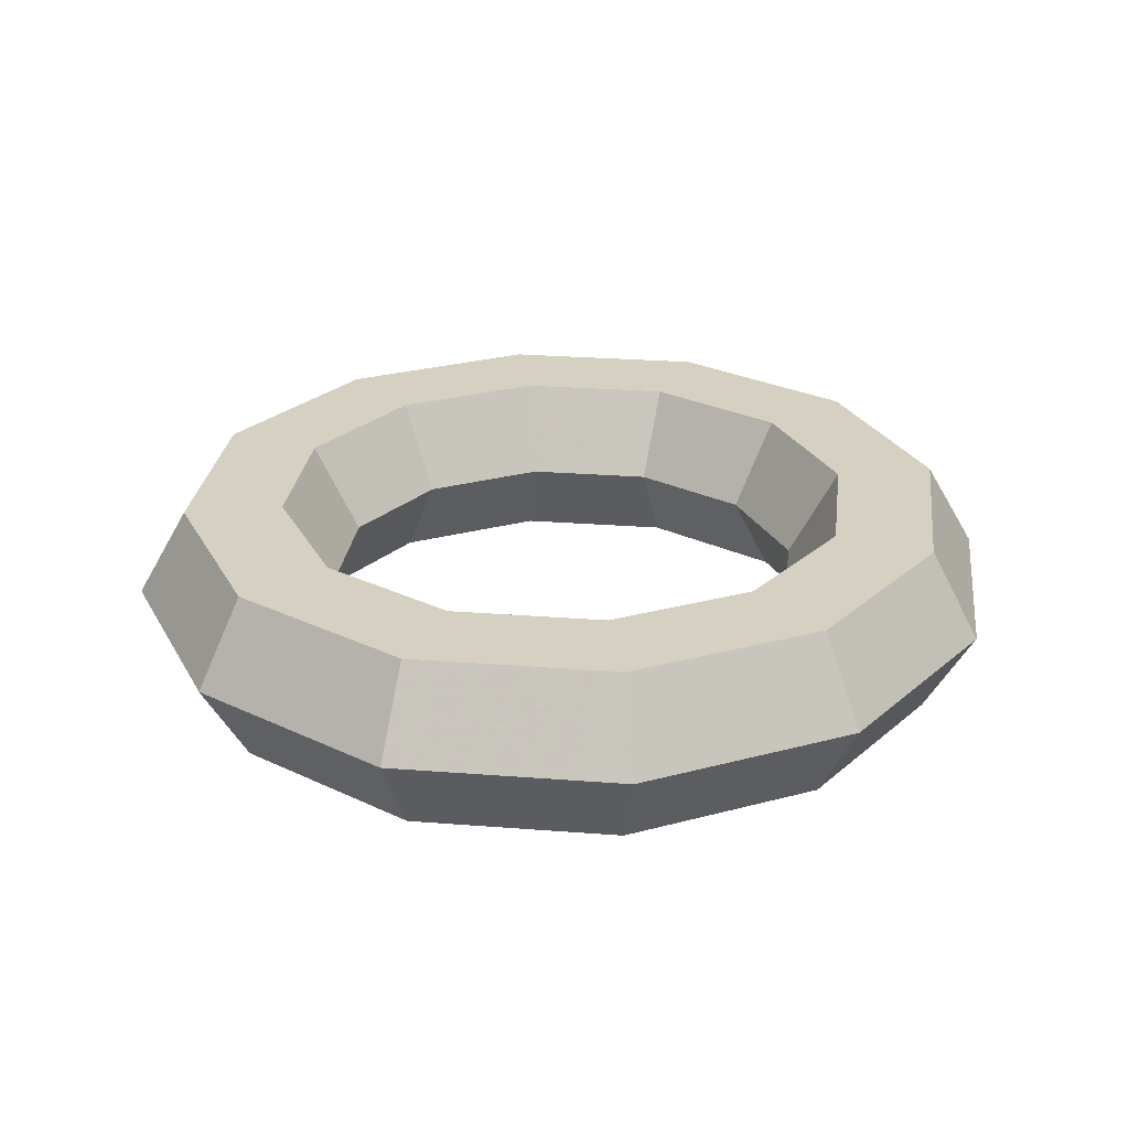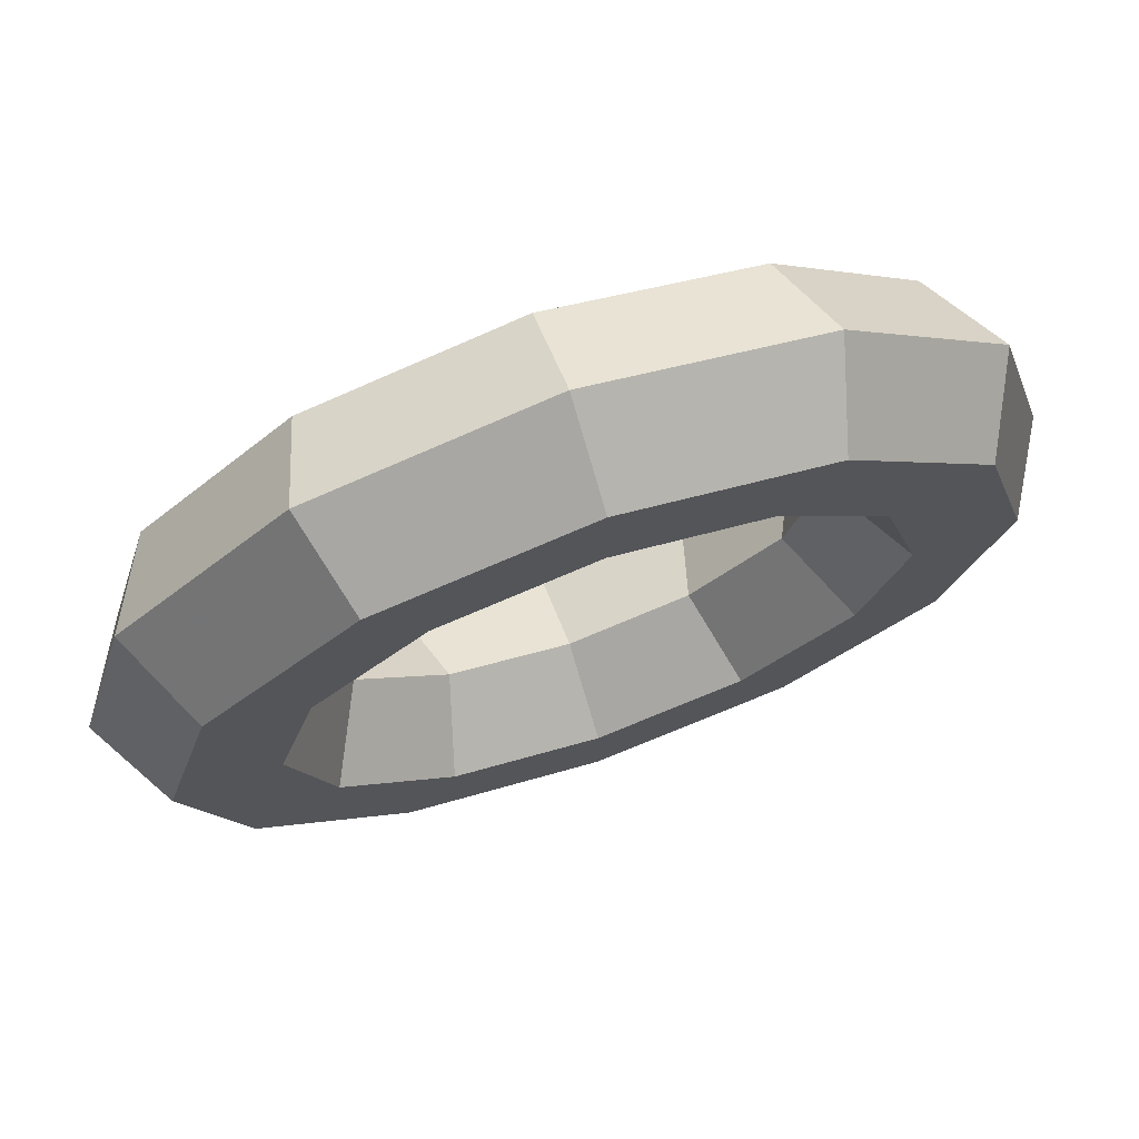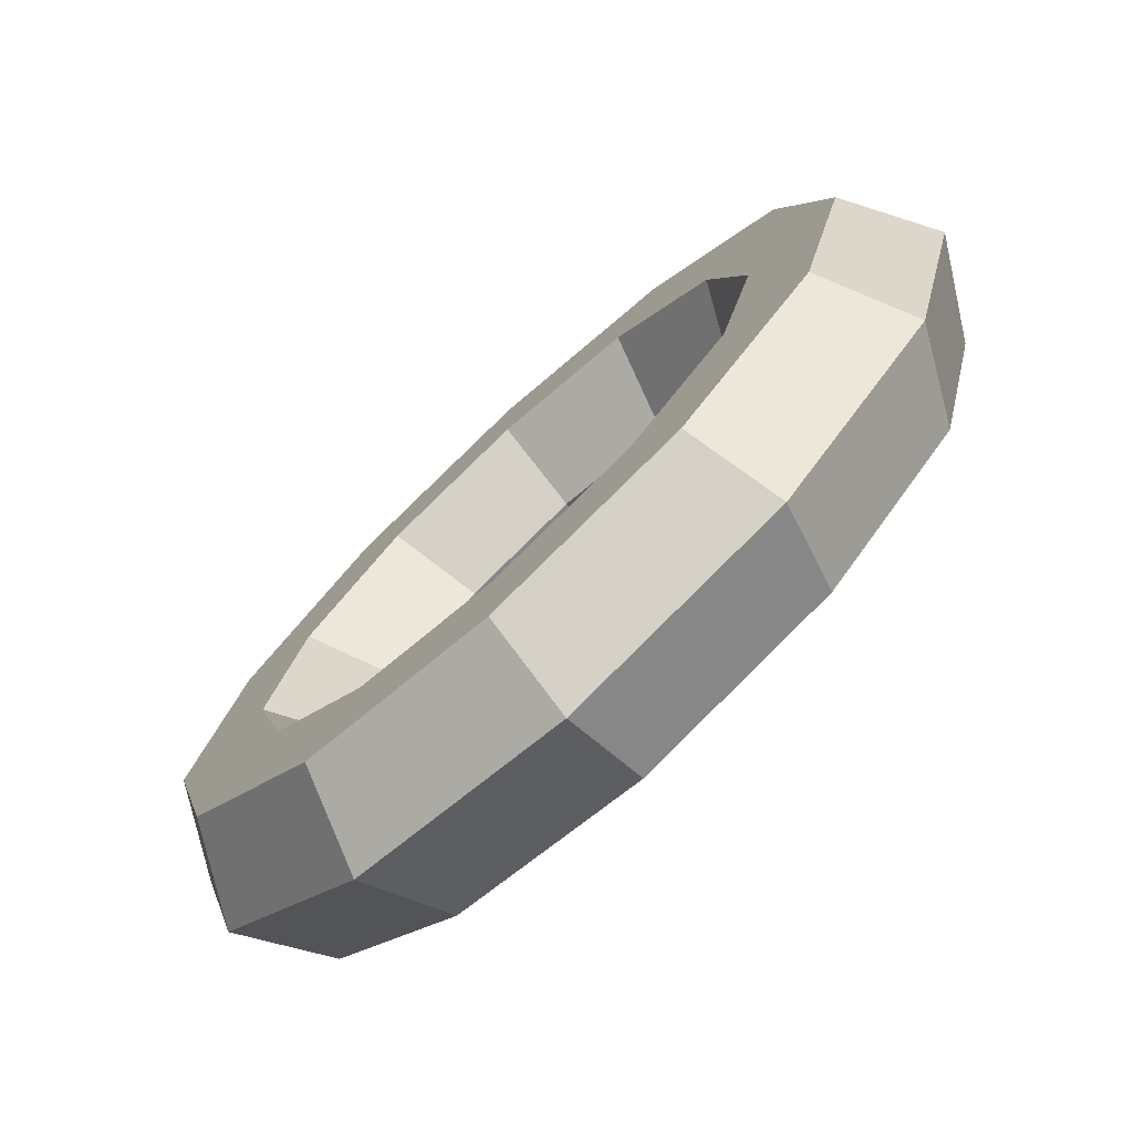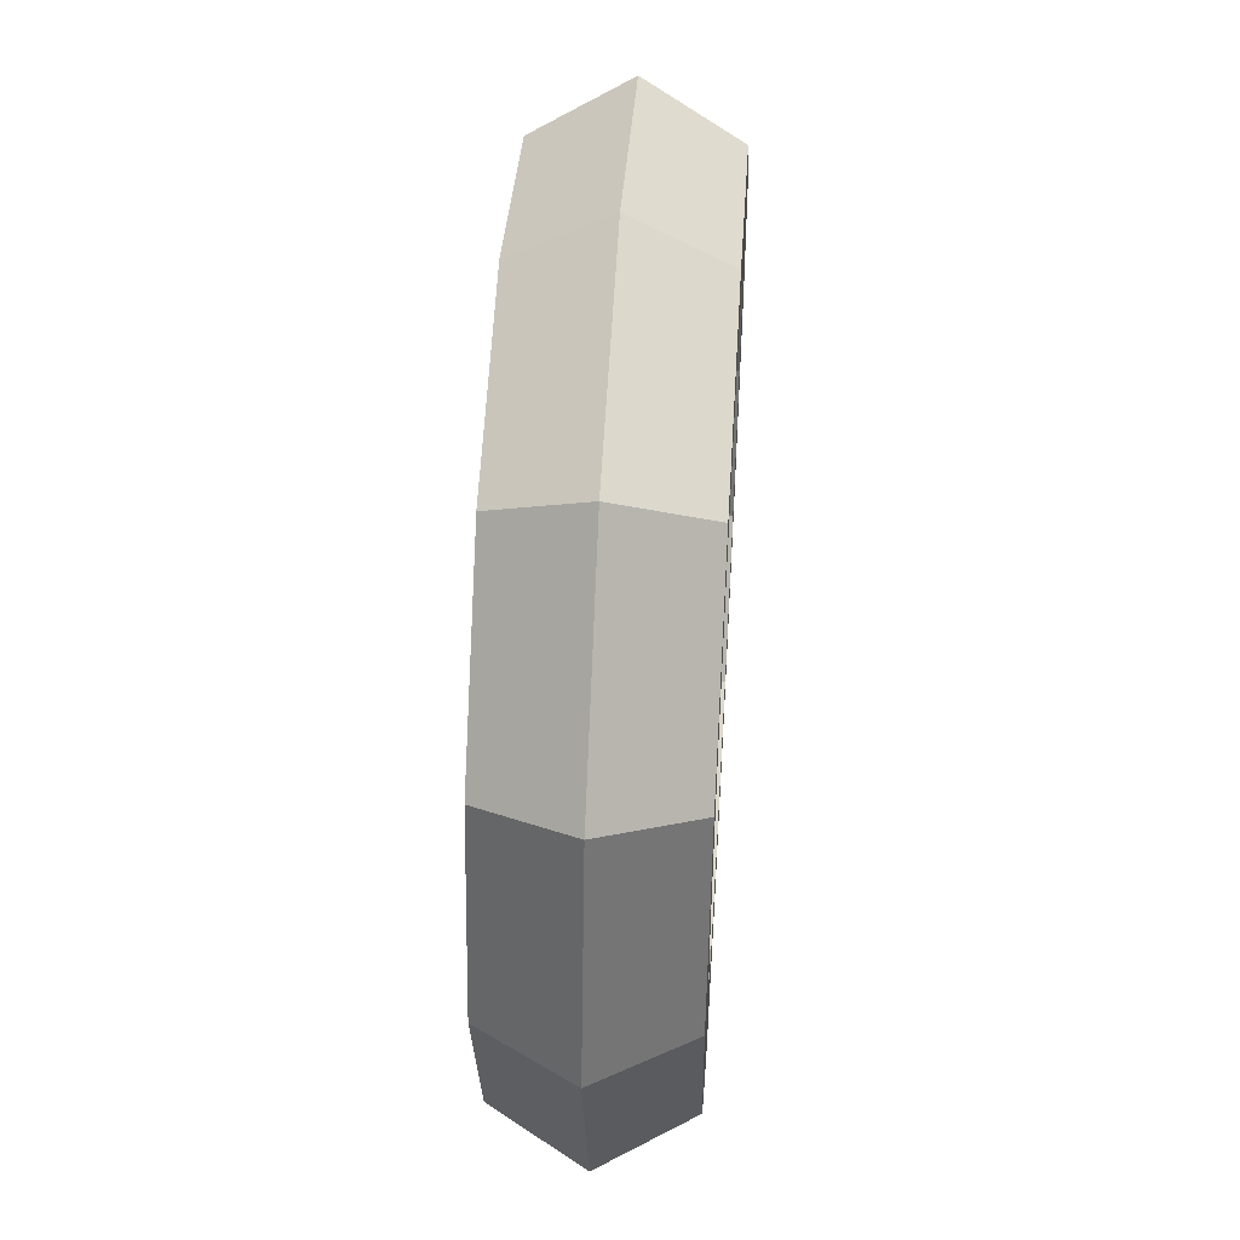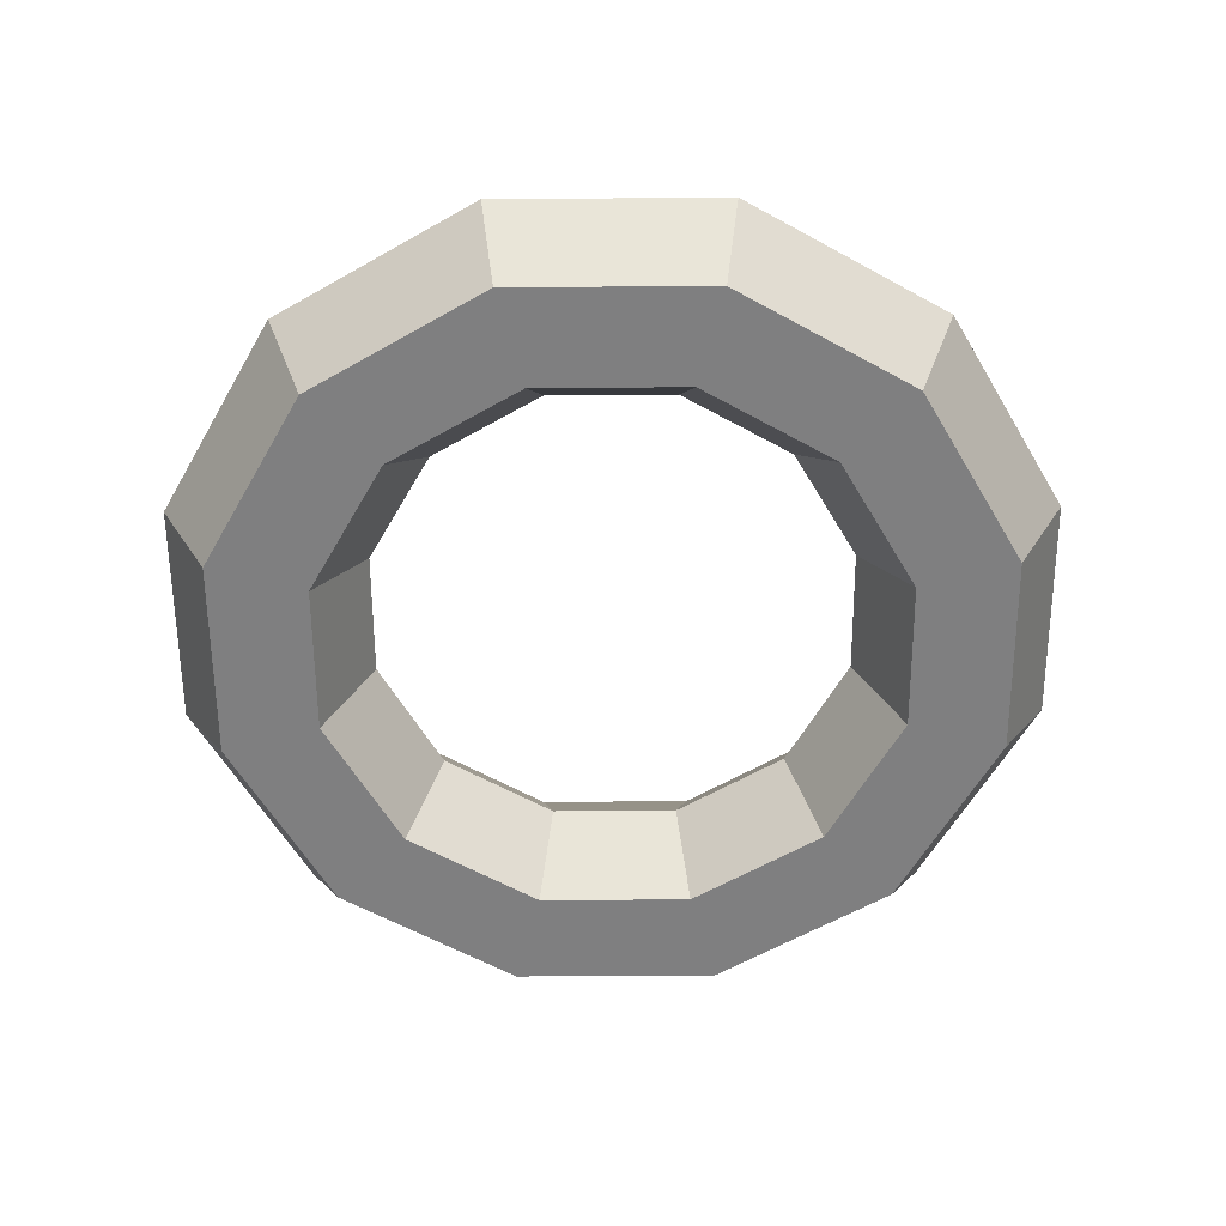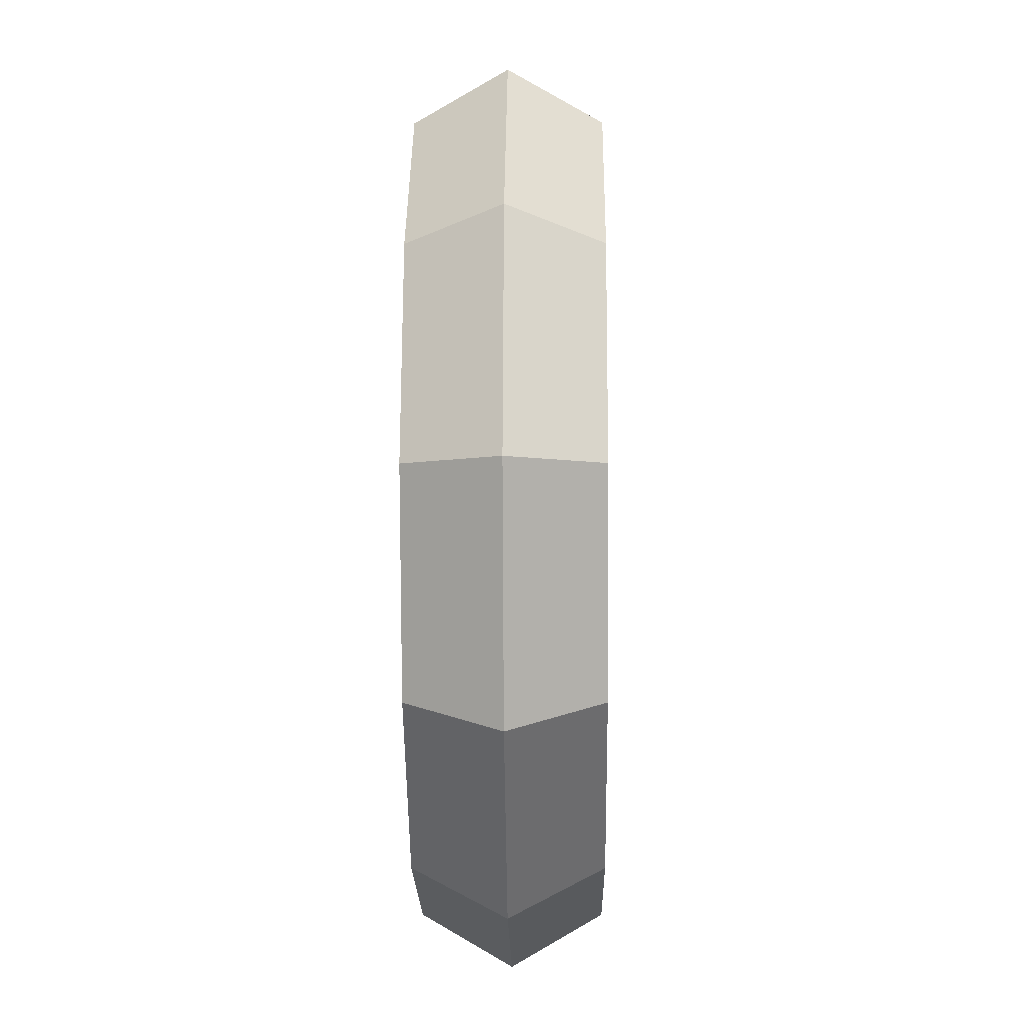
<metadata>
{"format":"obj","ext":"obj","renderer":"f3d","projection":"perspective","resolution":1024,"background":"white","views":[{"elev":26.5,"azim":172.0,"up":"+Z"},{"elev":72.7,"azim":161.0,"up":"+Y"},{"elev":-75.4,"azim":-137.6,"up":"+Y"},{"elev":49.7,"azim":93.6,"up":"+Y"},{"elev":-59.7,"azim":-134.6,"up":"+Z"},{"elev":-5.9,"azim":-89.0,"up":"+Y"}]}
</metadata>
<code>
o Torus.243
v 15.5 0 0
v 13.75 0 3.031
v 10.25 0 3.031
v 8.5 0 0
v 10.25 0 -3.031
v 13.75 0 -3.031
v 13.42 7.75 0
v 11.91 6.875 3.031
v 8.877 5.125 3.031
v 7.361 4.25 0
v 8.877 5.125 -3.031
v 11.91 6.875 -3.031
v 7.75 13.42 0
v 6.875 11.91 3.031
v 5.125 8.877 3.031
v 4.25 7.361 0
v 5.125 8.877 -3.031
v 6.875 11.91 -3.031
v 0 15.5 0
v 0 13.75 3.031
v 0 10.25 3.031
v 0 8.5 0
v 0 10.25 -3.031
v 0 13.75 -3.031
v -7.75 13.42 0
v -6.875 11.91 3.031
v -5.125 8.877 3.031
v -4.25 7.361 0
v -5.125 8.877 -3.031
v -6.875 11.91 -3.031
v -13.42 7.75 0
v -11.91 6.875 3.031
v -8.877 5.125 3.031
v -7.361 4.25 0
v -8.877 5.125 -3.031
v -11.91 6.875 -3.031
v -15.5 -1e-06 0
v -13.75 -1e-06 3.031
v -10.25 -1e-06 3.031
v -8.5 -1e-06 0
v -10.25 -1e-06 -3.031
v -13.75 -1e-06 -3.031
v -13.42 -7.75 0
v -11.91 -6.875 3.031
v -8.877 -5.125 3.031
v -7.361 -4.25 0
v -8.877 -5.125 -3.031
v -11.91 -6.875 -3.031
v -7.75 -13.42 0
v -6.875 -11.91 3.031
v -5.125 -8.877 3.031
v -4.25 -7.361 0
v -5.125 -8.877 -3.031
v -6.875 -11.91 -3.031
v 0 -15.5 0
v 0 -13.75 3.031
v 0 -10.25 3.031
v 0 -8.5 0
v 0 -10.25 -3.031
v 0 -13.75 -3.031
v 7.75 -13.42 0
v 6.875 -11.91 3.031
v 5.125 -8.877 3.031
v 4.25 -7.361 0
v 5.125 -8.877 -3.031
v 6.875 -11.91 -3.031
v 13.42 -7.75 0
v 11.91 -6.875 3.031
v 8.877 -5.125 3.031
v 7.361 -4.25 0
v 8.877 -5.125 -3.031
v 11.91 -6.875 -3.031
f 1 7 8 2
f 2 8 9 3
f 3 9 10 4
f 4 10 11 5
f 5 11 12 6
f 1 6 12 7
f 7 13 14 8
f 8 14 15 9
f 9 15 16 10
f 10 16 17 11
f 11 17 18 12
f 12 18 13 7
f 13 19 20 14
f 14 20 21 15
f 15 21 22 16
f 16 22 23 17
f 17 23 24 18
f 18 24 19 13
f 19 25 26 20
f 20 26 27 21
f 21 27 28 22
f 22 28 29 23
f 23 29 30 24
f 24 30 25 19
f 25 31 32 26
f 26 32 33 27
f 27 33 34 28
f 28 34 35 29
f 29 35 36 30
f 30 36 31 25
f 31 37 38 32
f 32 38 39 33
f 33 39 40 34
f 34 40 41 35
f 35 41 42 36
f 36 42 37 31
f 37 43 44 38
f 38 44 45 39
f 39 45 46 40
f 40 46 47 41
f 41 47 48 42
f 42 48 43 37
f 43 49 50 44
f 44 50 51 45
f 45 51 52 46
f 46 52 53 47
f 47 53 54 48
f 48 54 49 43
f 49 55 56 50
f 50 56 57 51
f 51 57 58 52
f 52 58 59 53
f 53 59 60 54
f 54 60 55 49
f 55 61 62 56
f 56 62 63 57
f 57 63 64 58
f 58 64 65 59
f 59 65 66 60
f 60 66 61 55
f 61 67 68 62
f 62 68 69 63
f 63 69 70 64
f 64 70 71 65
f 65 71 72 66
f 66 72 67 61
f 67 1 2 68
f 68 2 3 69
f 69 3 4 70
f 70 4 5 71
f 71 5 6 72
f 1 67 72 6

</code>
